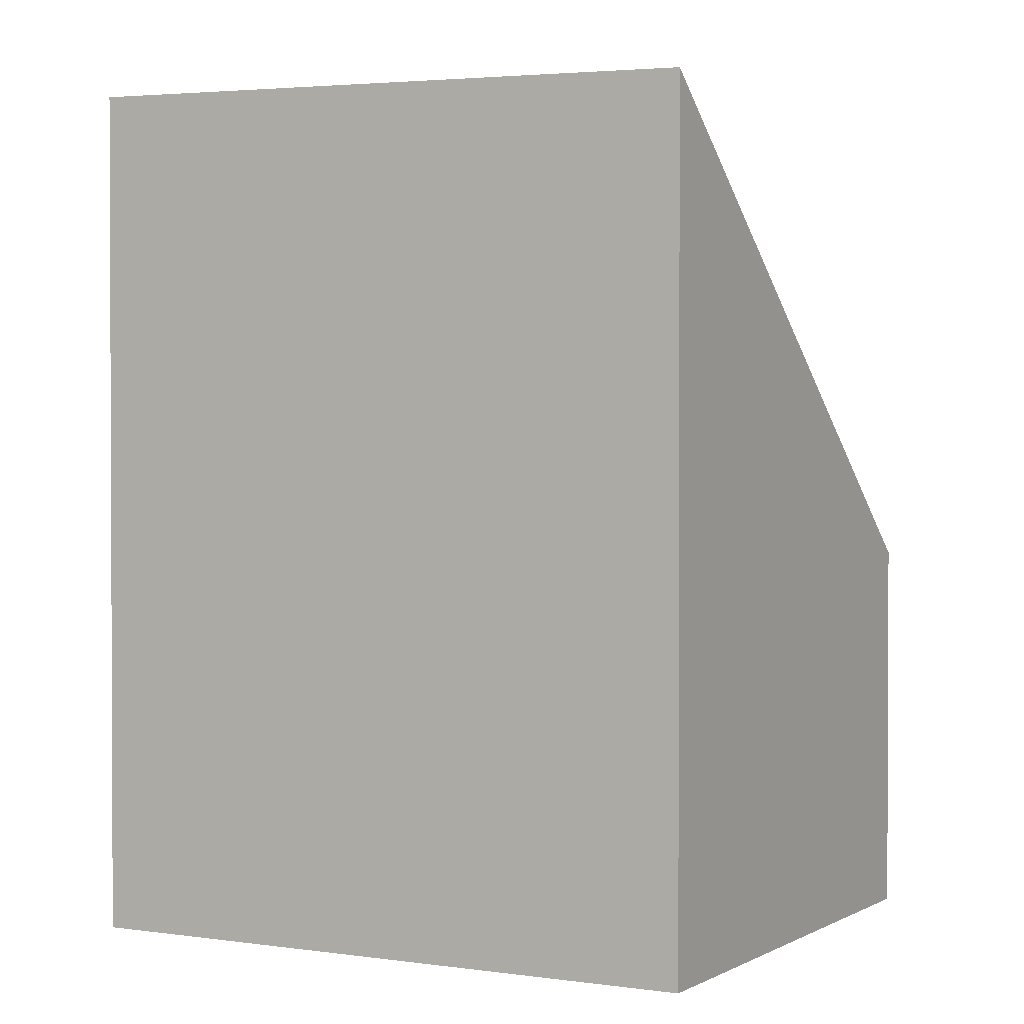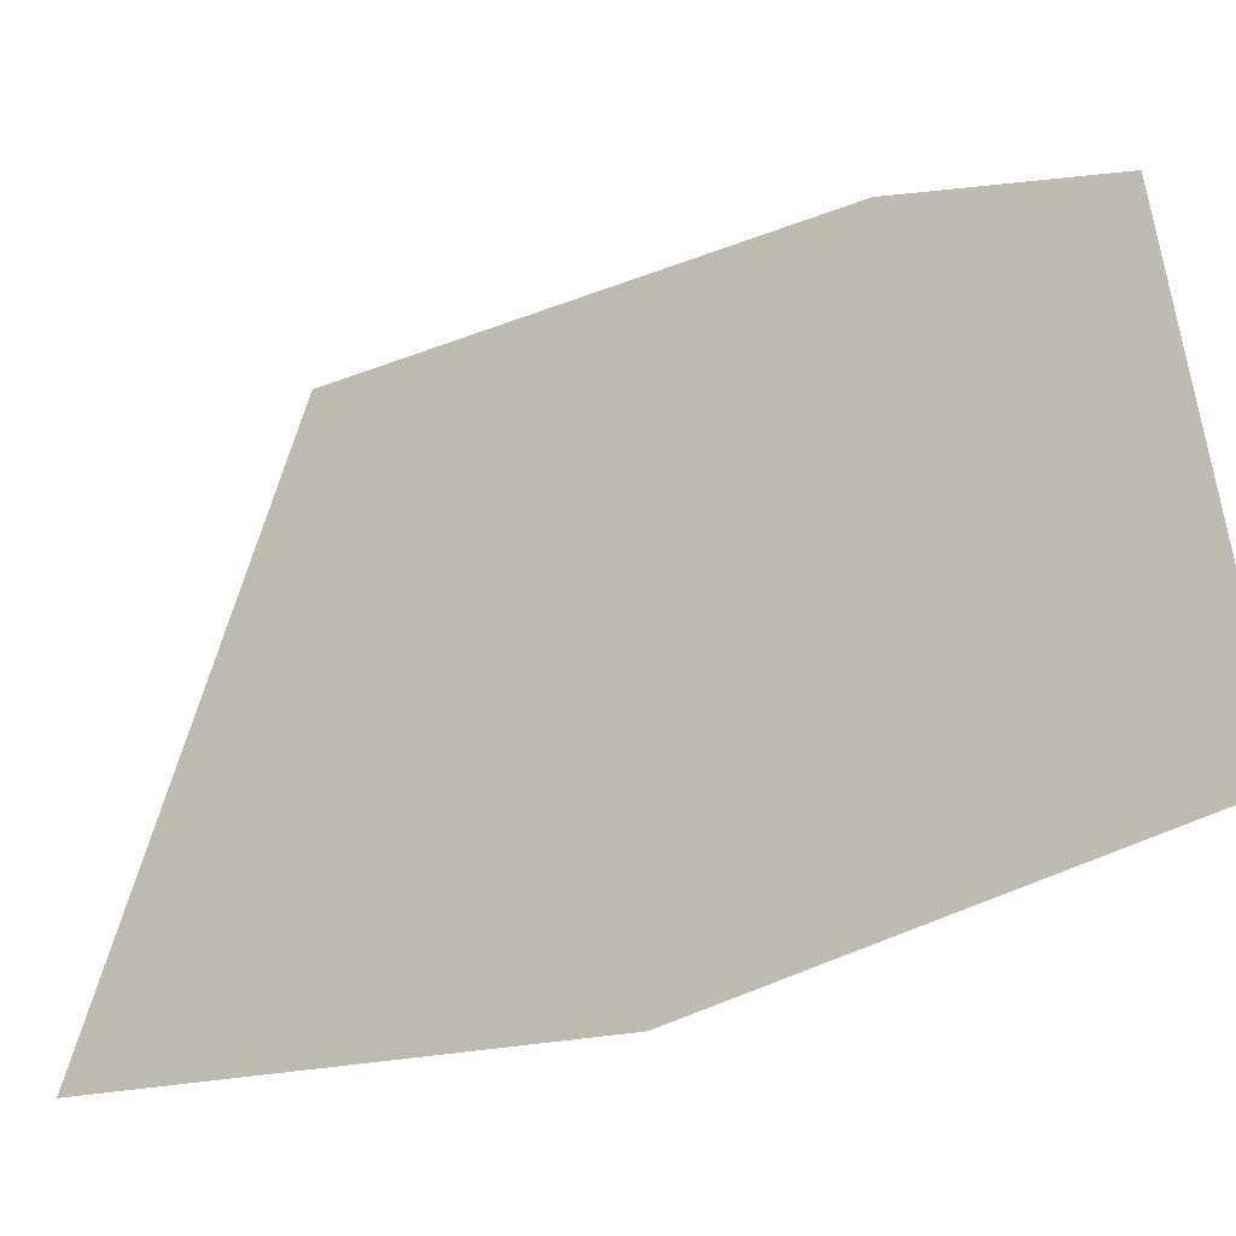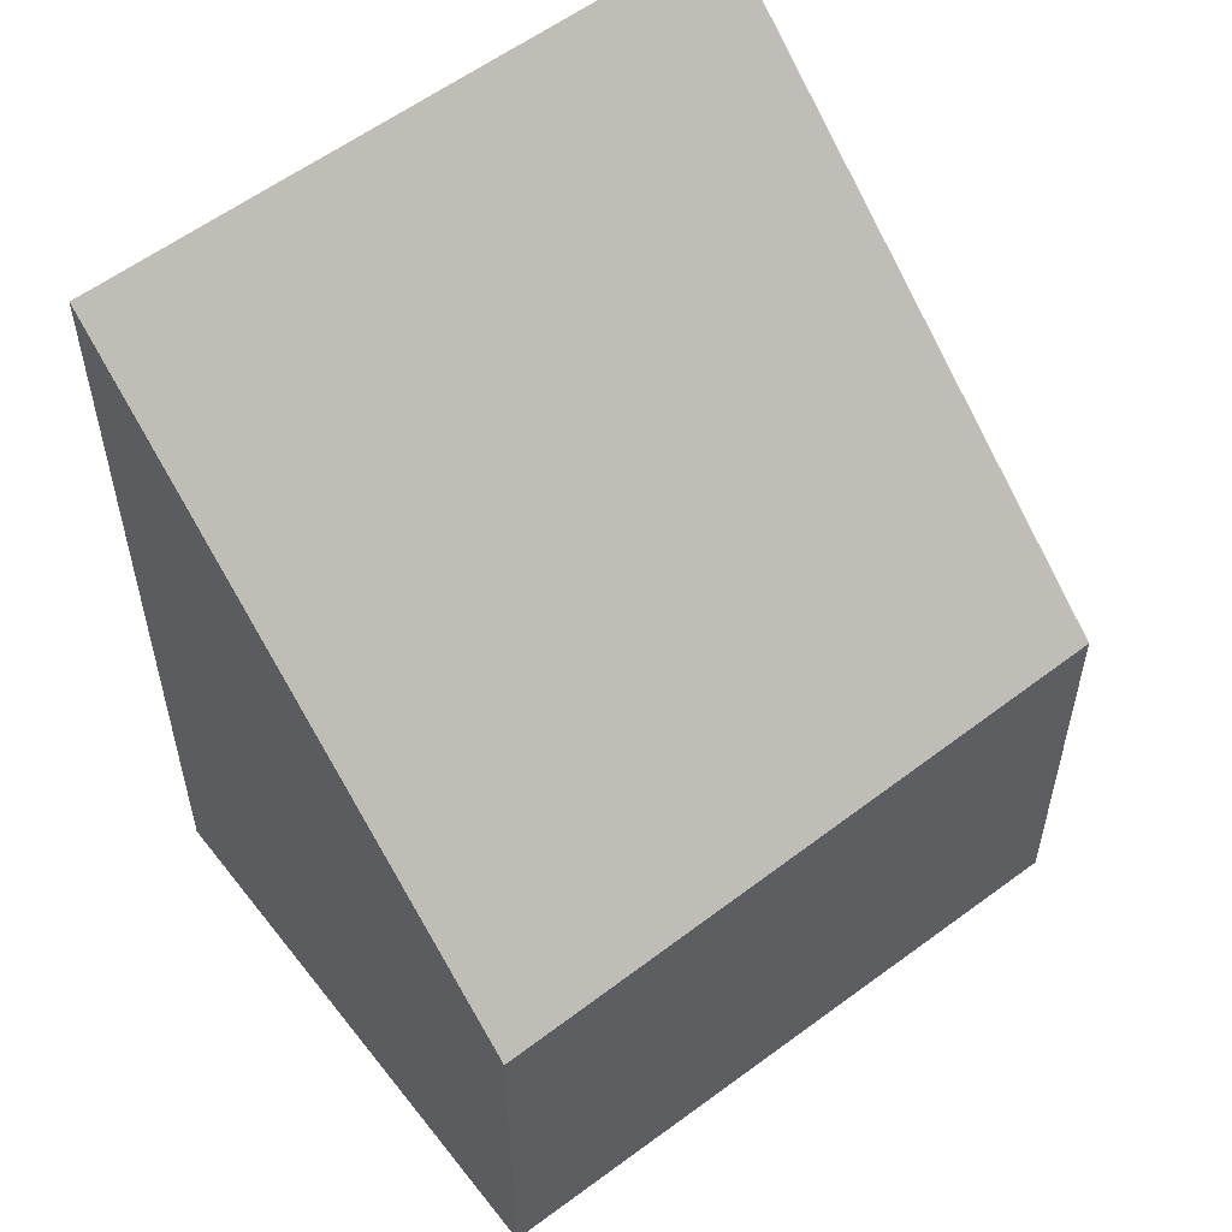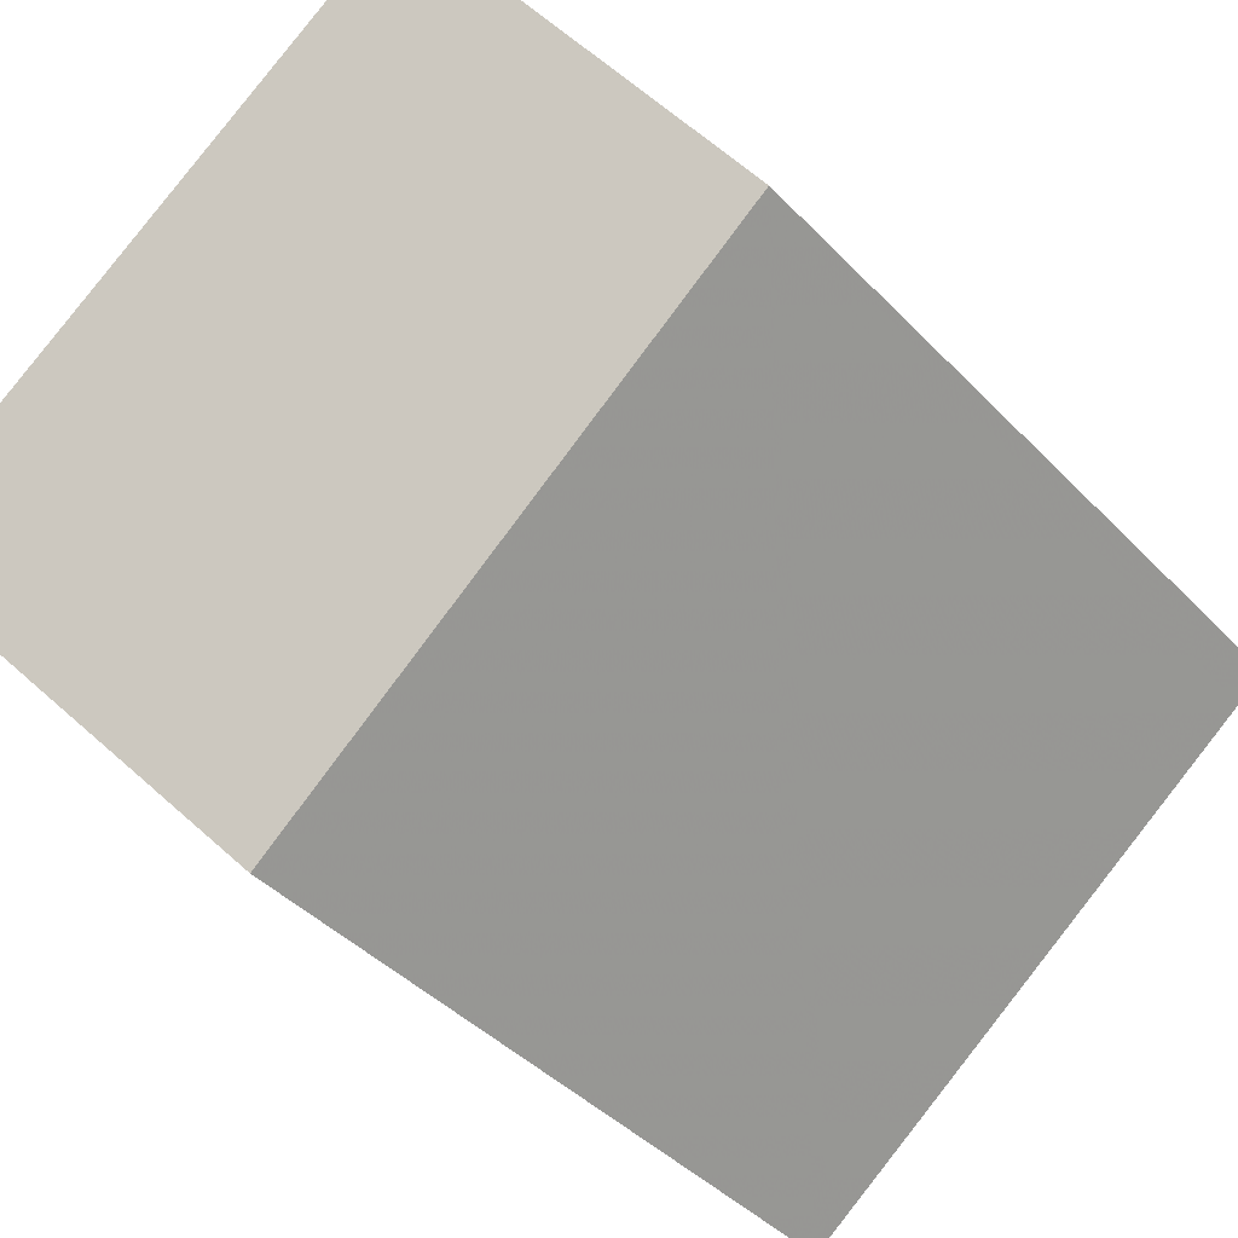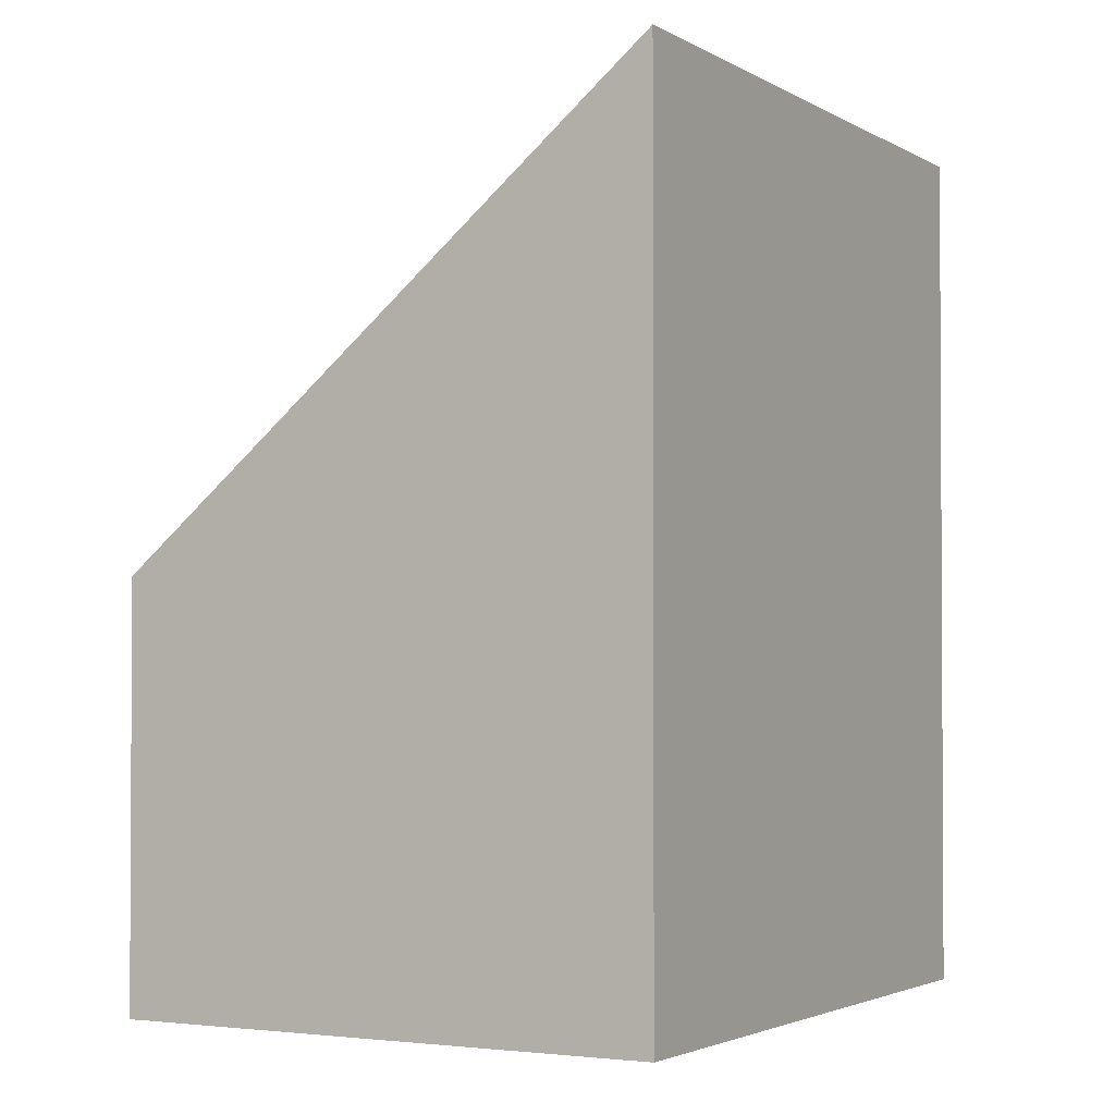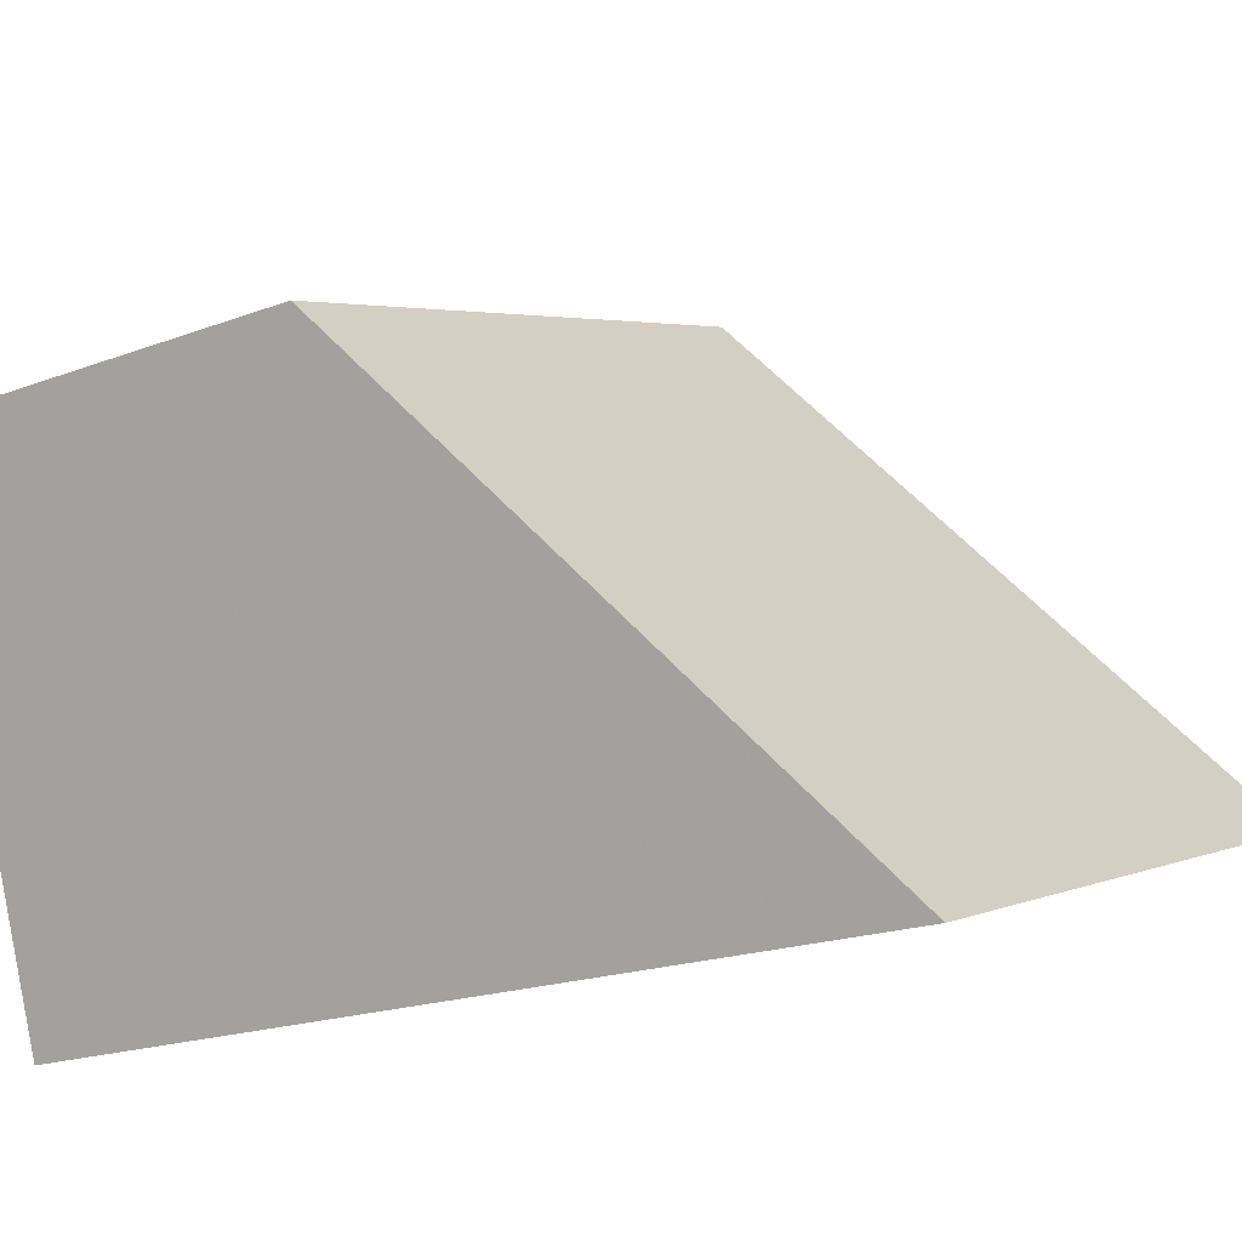
<metadata>
{"format":"obj","ext":"obj","renderer":"f3d","projection":"perspective","resolution":1024,"background":"white","views":[{"elev":1.4,"azim":46.9,"up":"+Z"},{"elev":12.2,"azim":41.7,"up":"+Y"},{"elev":56.7,"azim":160.7,"up":"+Z"},{"elev":65.8,"azim":-48.4,"up":"+Y"},{"elev":-2.0,"azim":-42.7,"up":"+Z"},{"elev":-18.7,"azim":-54.0,"up":"+Y"}]}
</metadata>
<code>
v -1353 -1218 1.664
v -1350 -1217 1.566
v -1350 -1219 3.442
v -1352 -1220 3.514
v -1350 -1217 1.566
v -1353 -1218 1.664
v -1353 -1218 -2.22e-16
v -1350 -1217 -2.22e-16
v -1350 -1219 3.442
v -1350 -1217 1.566
v -1350 -1217 -2.22e-16
v -1350 -1219 -4.441e-16
v -1352 -1220 3.514
v -1350 -1219 3.442
v -1350 -1219 -4.441e-16
v -1352 -1220 4.441e-16
v -1353 -1218 1.664
v -1352 -1220 3.514
v -1352 -1220 4.441e-16
v -1353 -1218 -2.22e-16
v -1353 -1218 0
v -1350 -1217 0
v -1350 -1219 0
v -1352 -1220 0
f 2 3 4 1
f 6 7 8 5
f 10 11 12 9
f 14 15 16 13
f 18 19 20 17
f 22 23 24 21

</code>
